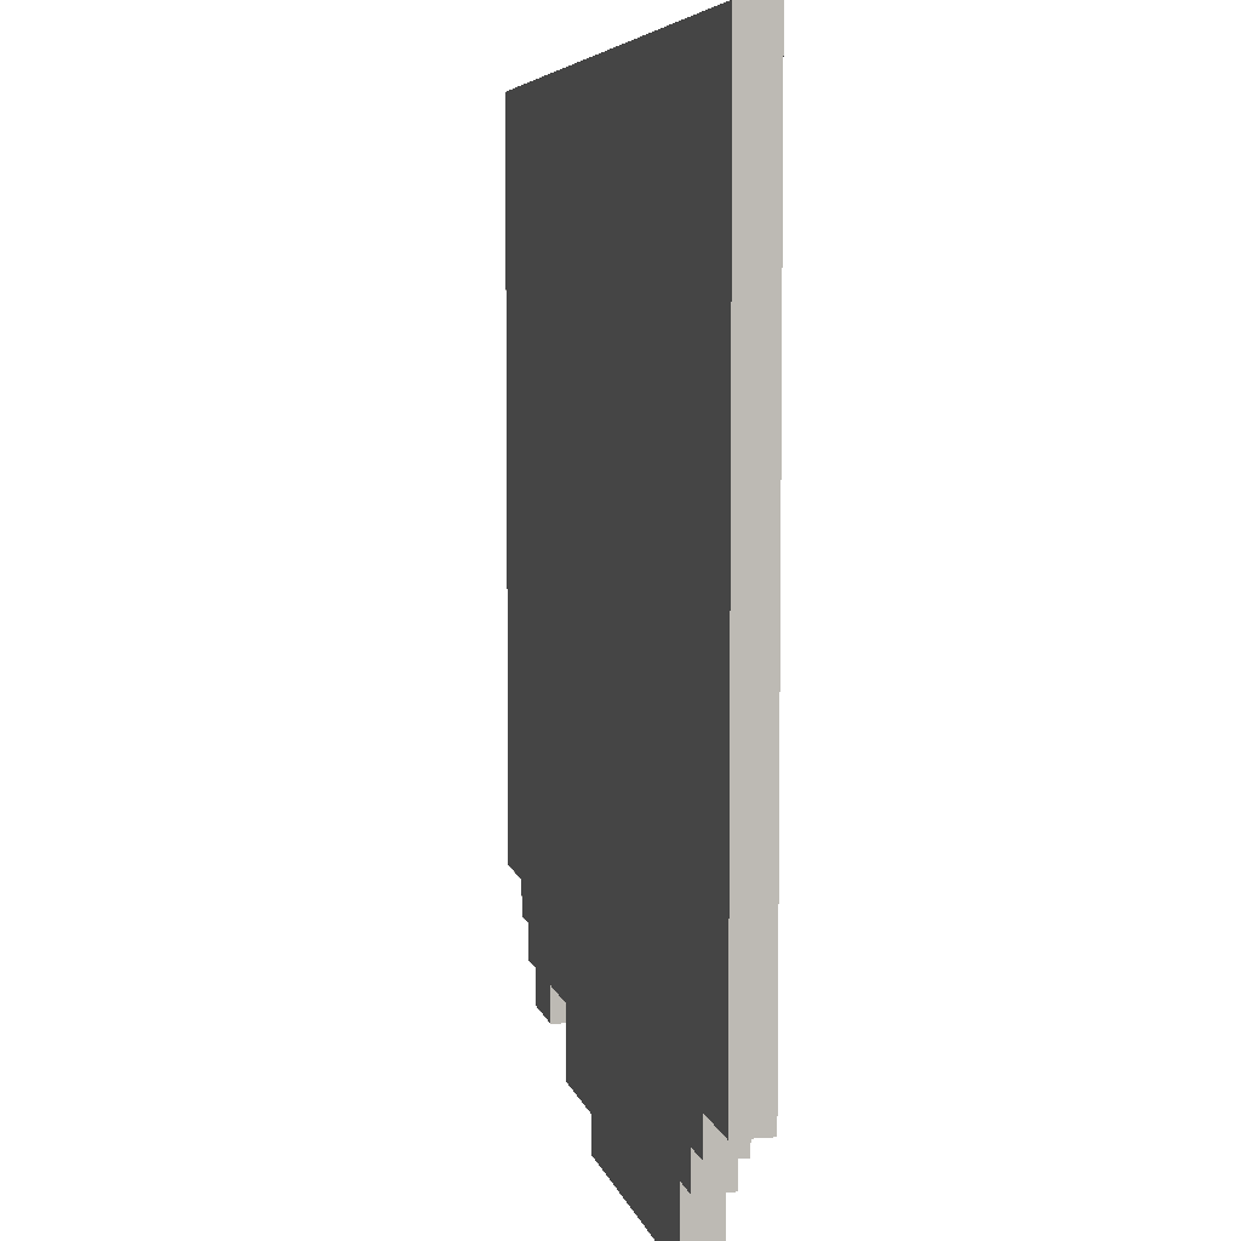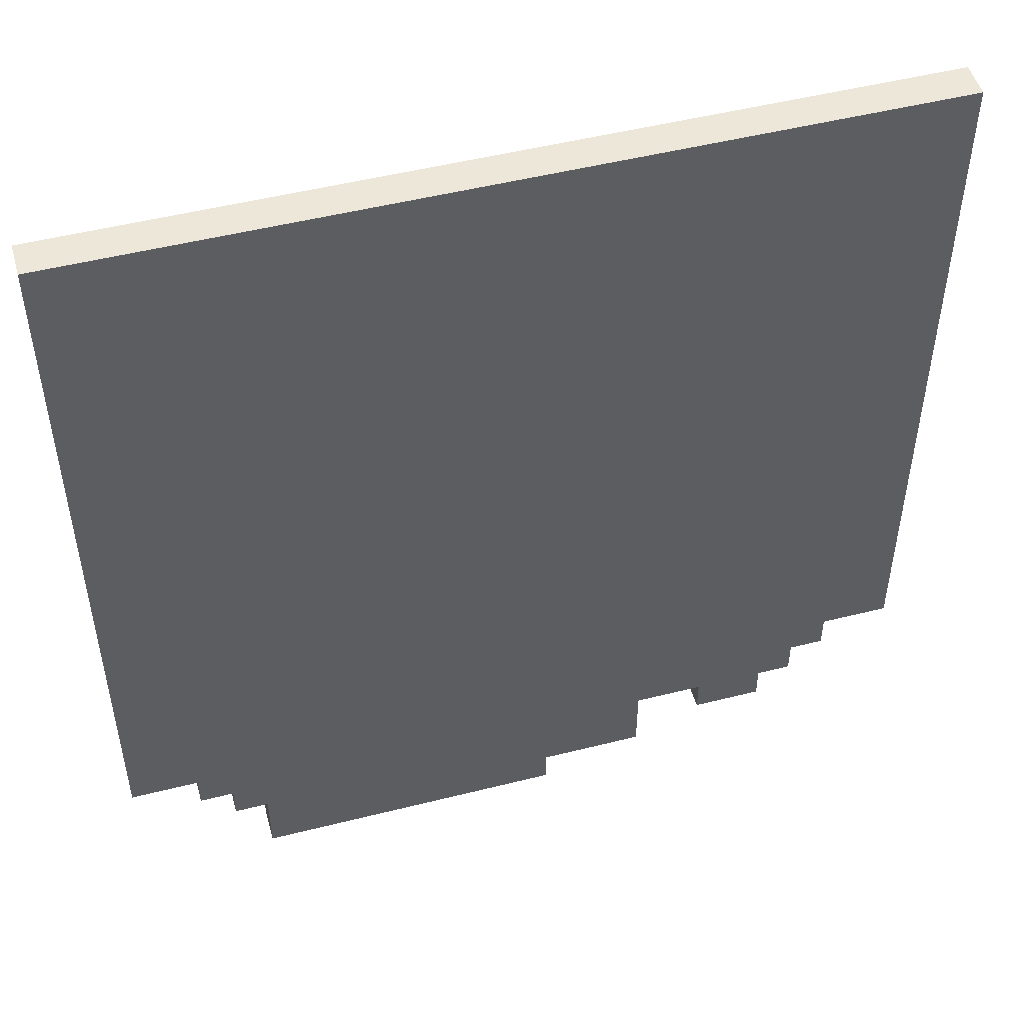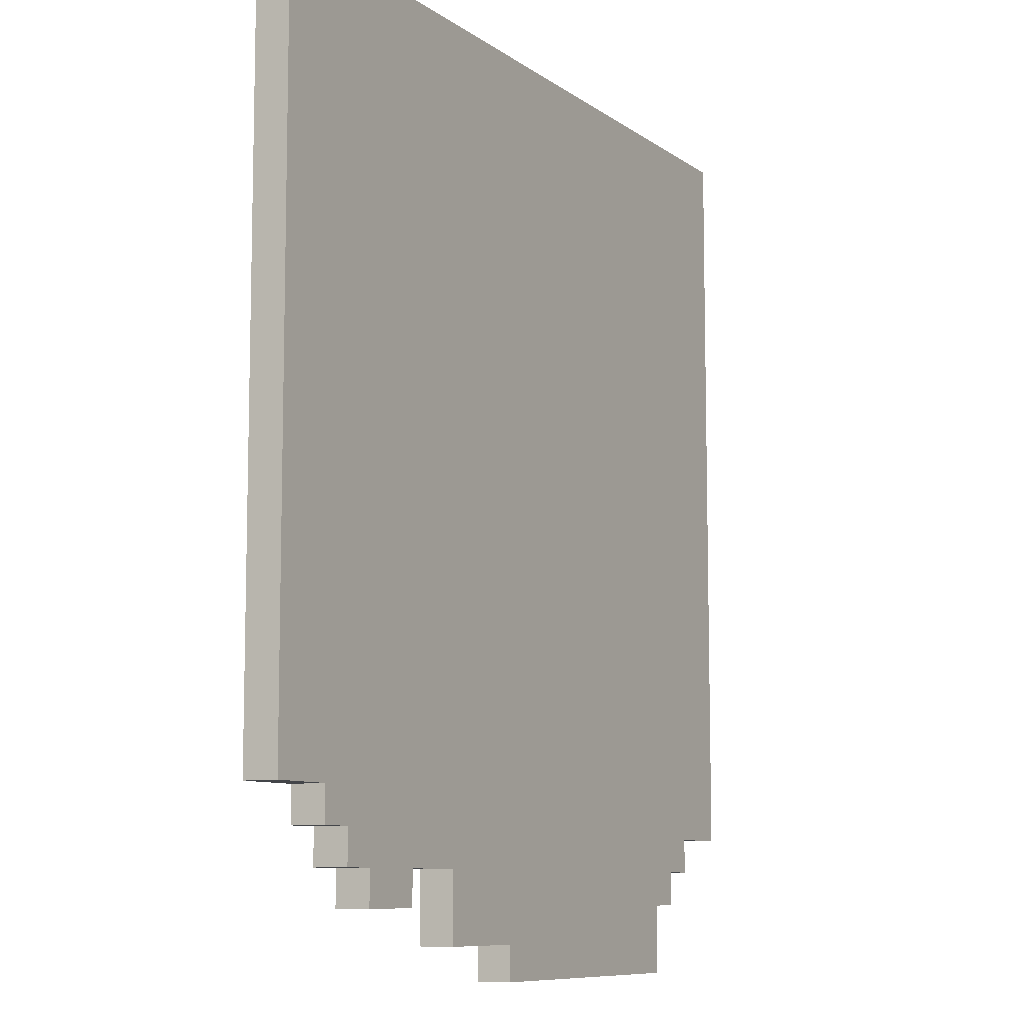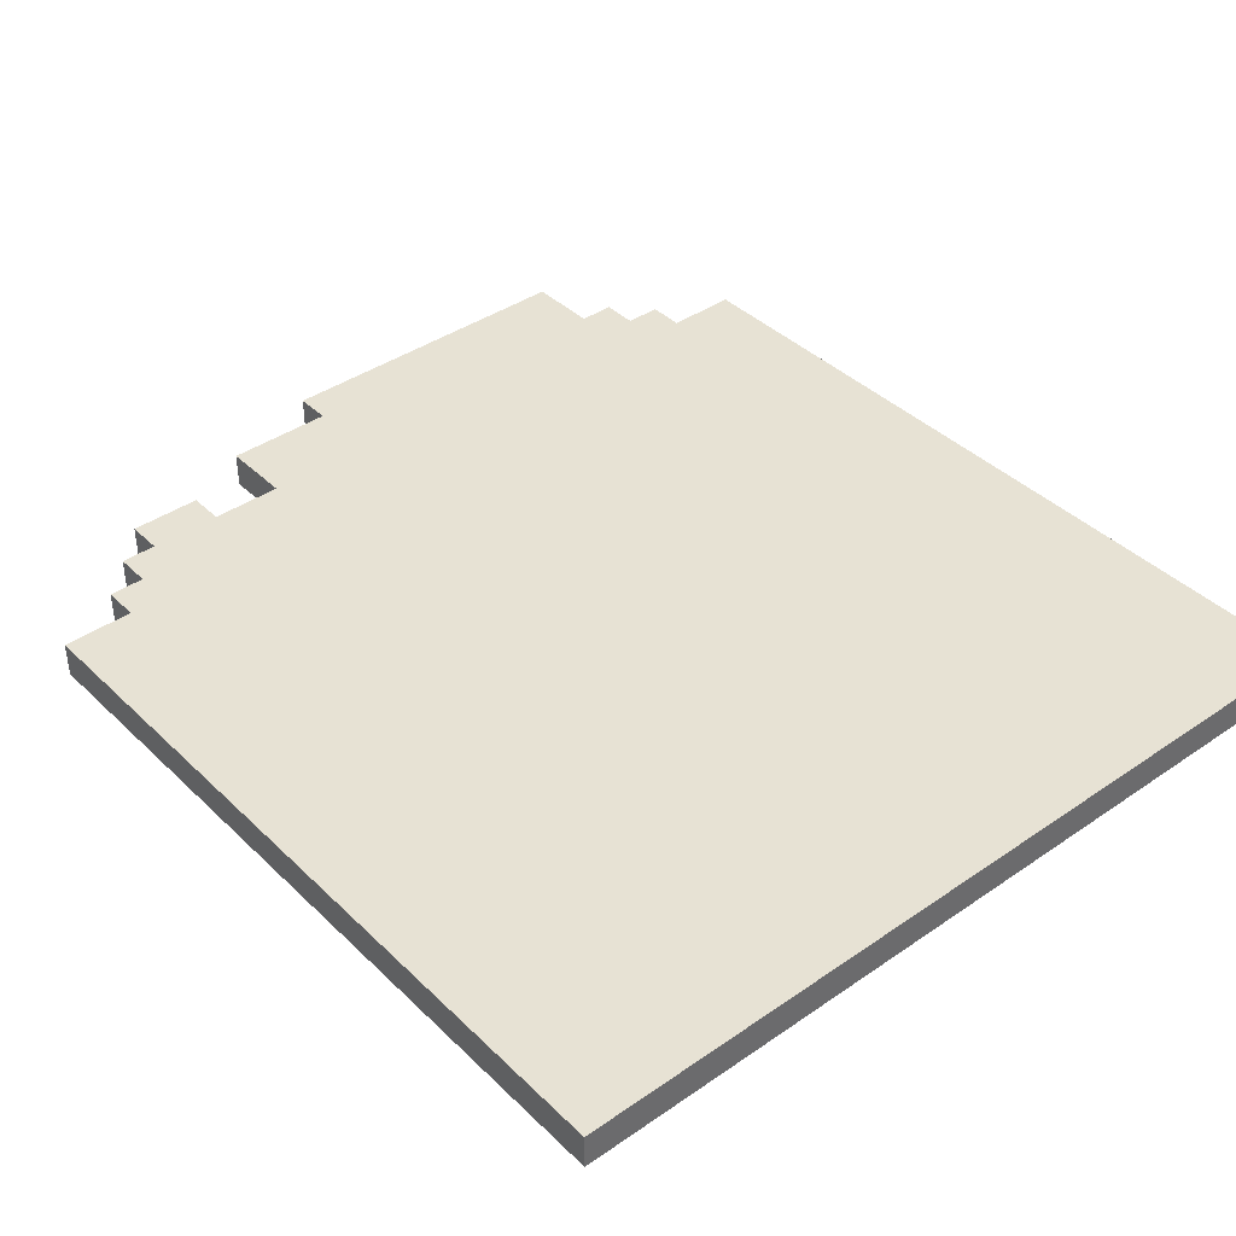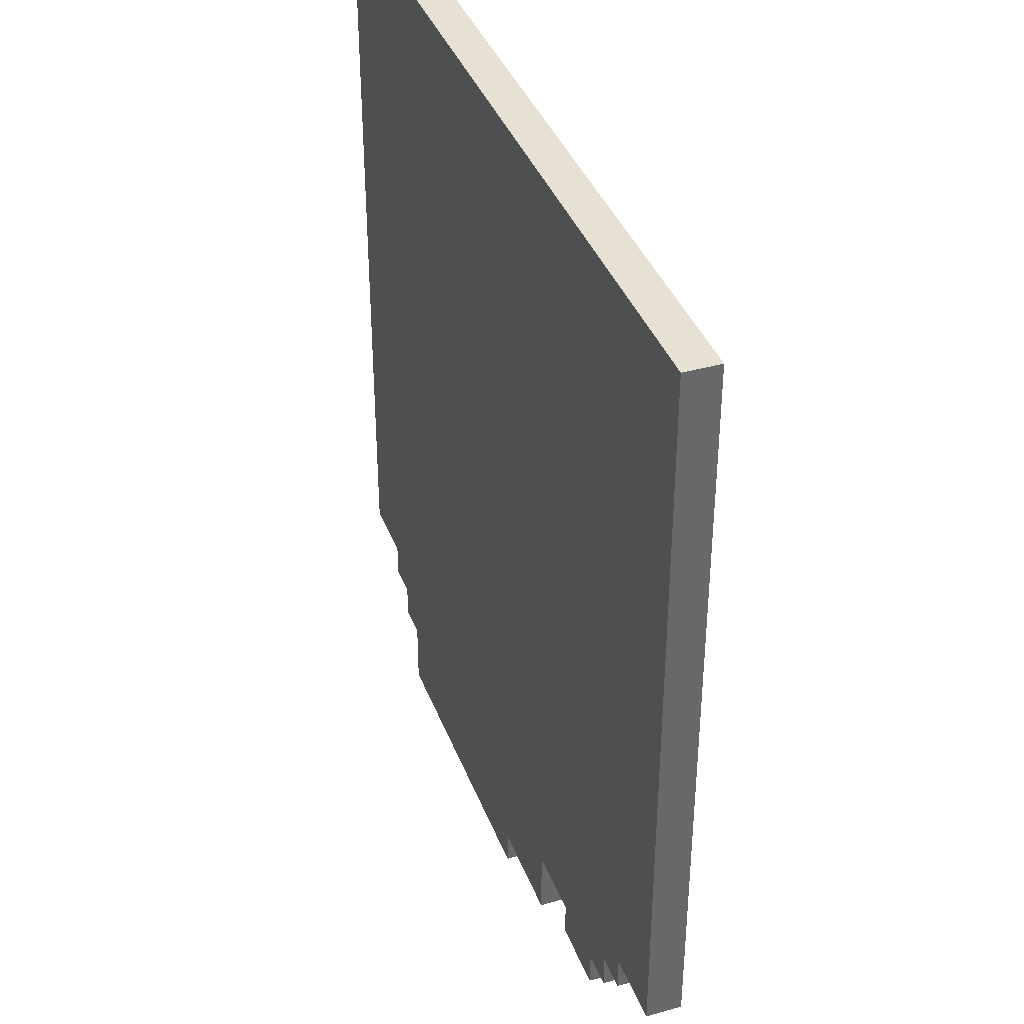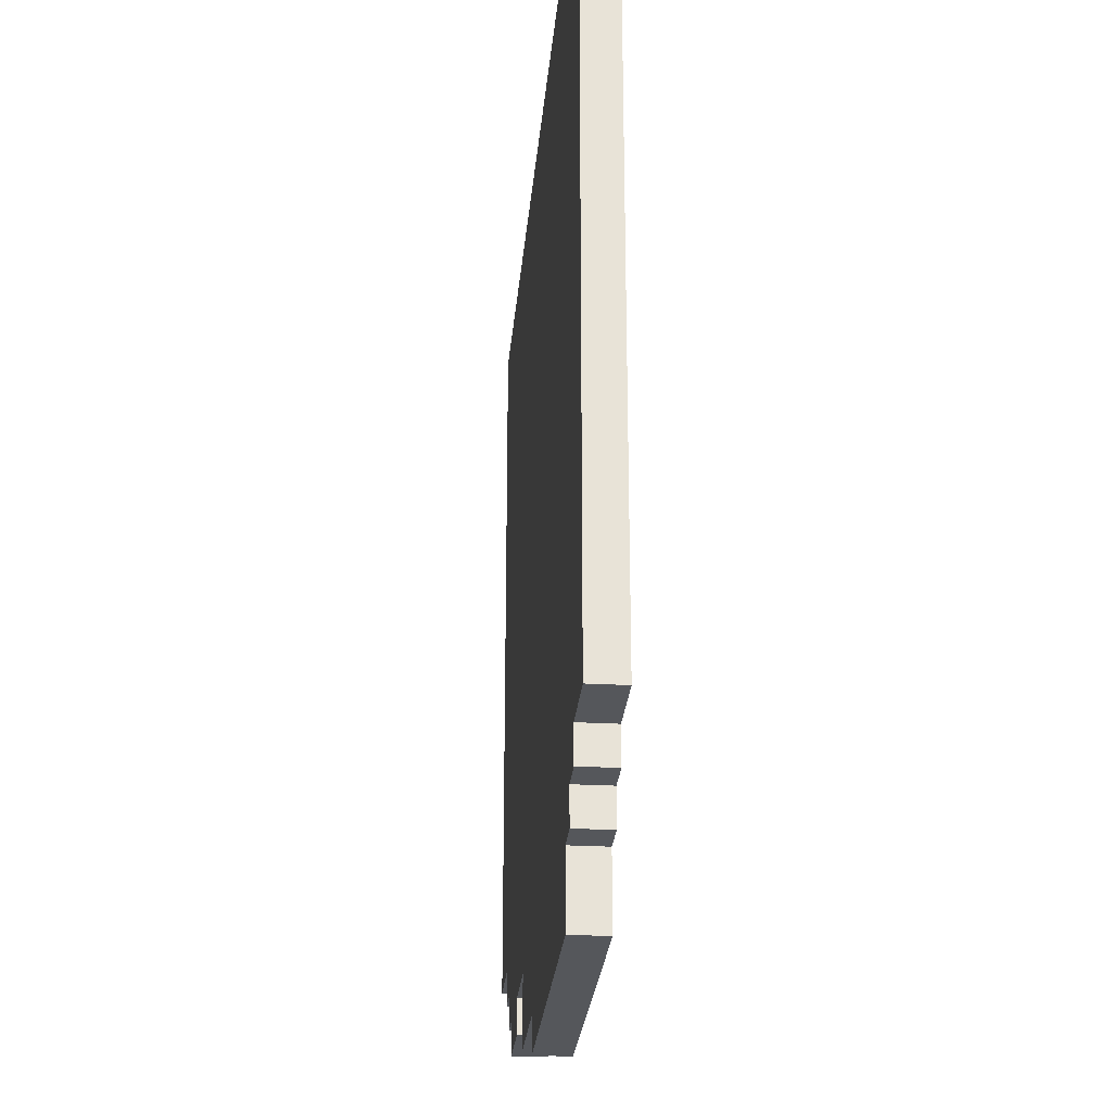
<metadata>
{"format":"obj","ext":"obj","renderer":"f3d","projection":"perspective","resolution":1024,"background":"white","views":[{"elev":6.0,"azim":77.5,"up":"+Z"},{"elev":50.2,"azim":164.5,"up":"+Z"},{"elev":-8.9,"azim":-60.5,"up":"+Z"},{"elev":40.0,"azim":-40.4,"up":"+Y"},{"elev":38.8,"azim":-109.7,"up":"+Z"},{"elev":-26.9,"azim":85.0,"up":"+Z"}]}
</metadata>
<code>
g decor_small_custom_2_flag
v -0.75 0.0625 3.125
v 0.75 0.0625 2.875
v -0.75 0.0625 2.875
v 0.75 0.0625 3.125
v -0.75 0.0625 2.625
v 0.75 0.0625 2.625
v -0.75 0.0625 2.375
v 0.75 0.0625 2.375
v -0.75 0.0625 2.062
v 0.75 0.0625 2.062
v 0.75 0.0625 1.75
v -0.625 0.0625 1.812
v -0.75 0.0625 1.812
v 0.625 0.0625 1.75
v -0.25 0.0625 1.75
v -0.5625 0.0625 1.75
v -0.625 0.0625 1.75
v -0.25 0.0625 1.688
v 0.5625 0.0625 1.688
v 0.5 0.0625 1.625
v -0.0625 0.0625 1.562
v 0.5 0.0625 1.5
v -0.0625 0.0625 1.5
v -0.25 0.0625 1.562
v 0.5625 0.0625 1.625
v 0.625 0.0625 1.688
v -0.375 0.0625 1.688
v -0.5 0.0625 1.688
v -0.375 0.0625 1.625
v -0.5 0.0625 1.625
v -0.5625 0.0625 1.688
v -0.625 0.125 1.812
v -0.75 0.125 2.062
v -0.75 0.125 1.812
v 0.625 0.125 1.75
v 0.75 0.125 2.062
v 0.75 0.125 1.75
v -0.75 0.125 2.375
v 0.75 0.125 2.375
v -0.75 0.125 2.625
v 0.75 0.125 2.625
v -0.75 0.125 2.875
v 0.75 0.125 2.875
v -0.75 0.125 3.125
v 0.75 0.125 3.125
v -0.25 0.125 1.75
v -0.5625 0.125 1.75
v -0.625 0.125 1.75
v -0.25 0.125 1.688
v 0.5625 0.125 1.688
v 0.5 0.125 1.625
v -0.0625 0.125 1.562
v 0.5 0.125 1.5
v -0.0625 0.125 1.5
v -0.25 0.125 1.562
v 0.5625 0.125 1.625
v -0.375 0.125 1.688
v -0.5 0.125 1.688
v -0.5 0.125 1.625
v -0.375 0.125 1.625
v -0.5625 0.125 1.688
v 0.625 0.125 1.688
v -0.75 0.0625 2.062
v -0.75 0.125 1.812
v -0.75 0.125 2.062
v -0.75 0.0625 1.812
v -0.75 0.0625 2.375
v -0.75 0.125 2.375
v -0.75 0.0625 2.625
v -0.75 0.125 2.625
v -0.75 0.0625 2.875
v -0.75 0.125 2.875
v -0.75 0.0625 3.125
v -0.75 0.125 3.125
v -0.75 0.0625 3.125
v 0.75 0.125 3.125
v 0.75 0.0625 3.125
v -0.75 0.125 3.125
v 0.75 0.0625 2.875
v 0.75 0.125 3.125
v 0.75 0.125 2.875
v 0.75 0.0625 3.125
v 0.75 0.0625 2.625
v 0.75 0.125 2.625
v 0.75 0.0625 2.375
v 0.75 0.125 2.375
v 0.75 0.0625 2.062
v 0.75 0.125 2.062
v 0.75 0.0625 1.75
v 0.75 0.125 1.75
v -0.625 0.0625 1.812
v -0.75 0.125 1.812
v -0.75 0.0625 1.812
v -0.625 0.125 1.812
v 0.625 0.125 1.75
v 0.75 0.0625 1.75
v 0.75 0.125 1.75
v 0.625 0.0625 1.75
v -0.625 0.125 1.812
v -0.625 0.0625 1.75
v -0.625 0.125 1.75
v -0.625 0.0625 1.812
v -0.625 0.125 1.75
v -0.5625 0.0625 1.75
v -0.5625 0.125 1.75
v -0.625 0.0625 1.75
v -0.5625 0.125 1.75
v -0.5625 0.0625 1.688
v -0.5625 0.125 1.688
v -0.5625 0.0625 1.75
v -0.5625 0.125 1.688
v -0.5 0.0625 1.688
v -0.5 0.125 1.688
v -0.5625 0.0625 1.688
v -0.5 0.125 1.688
v -0.5 0.0625 1.625
v -0.5 0.125 1.625
v -0.5 0.0625 1.688
v -0.5 0.125 1.625
v -0.375 0.0625 1.625
v -0.375 0.125 1.625
v -0.5 0.0625 1.625
v -0.375 0.125 1.625
v -0.375 0.0625 1.688
v -0.375 0.125 1.688
v -0.375 0.0625 1.625
v -0.375 0.125 1.688
v -0.25 0.0625 1.688
v -0.25 0.125 1.688
v -0.375 0.0625 1.688
v -0.25 0.125 1.688
v -0.25 0.0625 1.562
v -0.25 0.125 1.562
v -0.25 0.0625 1.688
v -0.25 0.125 1.562
v -0.0625 0.0625 1.562
v -0.0625 0.125 1.562
v -0.25 0.0625 1.562
v -0.0625 0.125 1.562
v -0.0625 0.0625 1.5
v -0.0625 0.125 1.5
v -0.0625 0.0625 1.562
v -0.0625 0.125 1.5
v 0.5 0.0625 1.5
v 0.5 0.125 1.5
v -0.0625 0.0625 1.5
v 0.5 0.125 1.5
v 0.5 0.0625 1.625
v 0.5 0.125 1.625
v 0.5 0.0625 1.5
v 0.5 0.125 1.625
v 0.5625 0.0625 1.625
v 0.5625 0.125 1.625
v 0.5 0.0625 1.625
v 0.5625 0.125 1.625
v 0.5625 0.0625 1.688
v 0.5625 0.125 1.688
v 0.5625 0.0625 1.625
v 0.5625 0.125 1.688
v 0.625 0.0625 1.688
v 0.625 0.125 1.688
v 0.5625 0.0625 1.688
v 0.625 0.125 1.688
v 0.625 0.0625 1.75
v 0.625 0.125 1.75
v 0.625 0.0625 1.688
g decor_small_custom_2_flag_0
f 3 2 1
f 4 1 2
f 3 5 2
f 6 2 5
f 5 7 6
f 8 6 7
f 7 9 8
f 10 8 9
f 11 10 9
f 12 11 9
f 13 12 9
f 14 11 12
f 14 12 15
f 15 12 16
f 12 17 16
f 18 15 16
f 14 15 18
f 18 19 14
f 18 20 19
f 20 18 21
f 20 21 22
f 23 22 21
f 24 21 18
f 25 19 20
f 26 14 19
f 18 16 27
f 16 28 27
f 27 28 29
f 30 29 28
f 31 28 16
f 34 33 32
f 32 33 35
f 33 36 35
f 36 37 35
f 33 38 36
f 39 36 38
f 38 40 39
f 41 39 40
f 40 42 41
f 43 41 42
f 42 44 43
f 45 43 44
f 35 46 32
f 32 46 47
f 32 47 48
f 49 46 35
f 47 46 49
f 50 49 35
f 49 50 51
f 51 52 49
f 51 53 52
f 54 52 53
f 55 49 52
f 56 51 50
f 57 47 49
f 57 58 47
f 58 57 59
f 60 59 57
f 58 61 47
f 50 35 62
f 65 64 63
f 66 63 64
f 63 67 65
f 68 65 67
f 67 69 68
f 70 68 69
f 69 71 70
f 72 70 71
f 71 73 72
f 74 72 73
f 77 76 75
f 78 75 76
f 81 80 79
f 82 79 80
f 79 83 81
f 84 81 83
f 83 85 84
f 86 84 85
f 85 87 86
f 88 86 87
f 87 89 88
f 90 88 89
f 93 92 91
f 94 91 92
f 97 96 95
f 98 95 96
f 101 100 99
f 102 99 100
f 105 104 103
f 106 103 104
f 109 108 107
f 110 107 108
f 113 112 111
f 114 111 112
f 117 116 115
f 118 115 116
f 121 120 119
f 122 119 120
f 125 124 123
f 126 123 124
f 129 128 127
f 130 127 128
f 133 132 131
f 134 131 132
f 137 136 135
f 138 135 136
f 141 140 139
f 142 139 140
f 145 144 143
f 146 143 144
f 149 148 147
f 150 147 148
f 153 152 151
f 154 151 152
f 157 156 155
f 158 155 156
f 161 160 159
f 162 159 160
f 165 164 163
f 166 163 164

</code>
